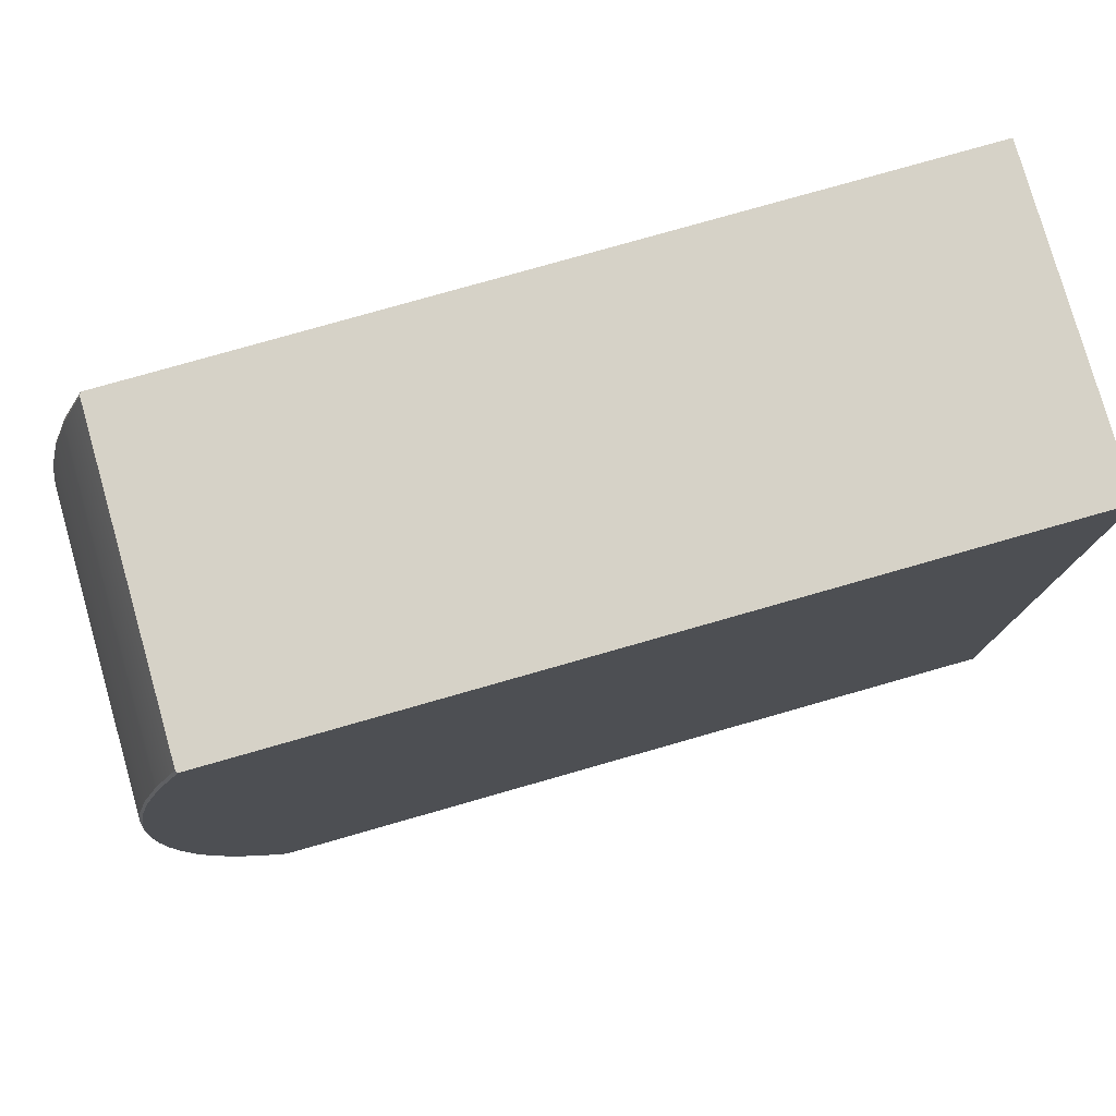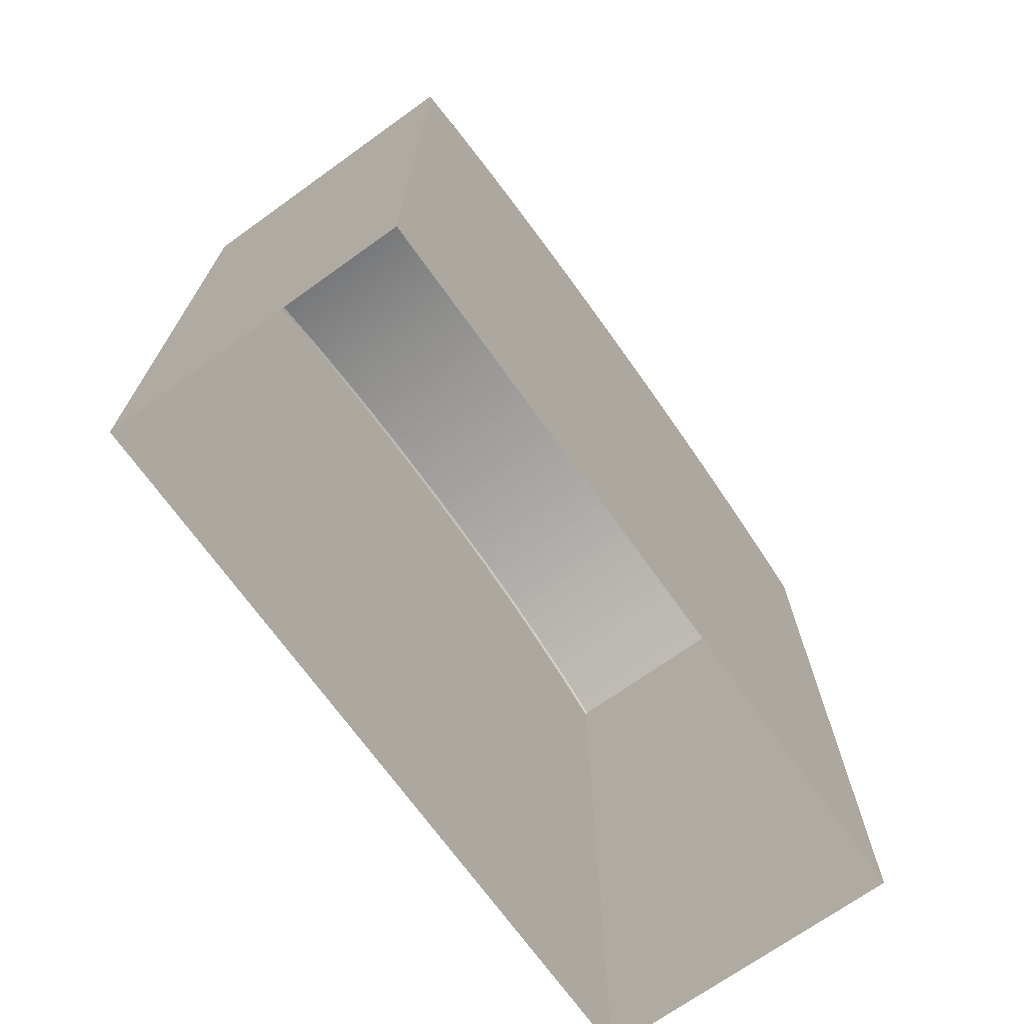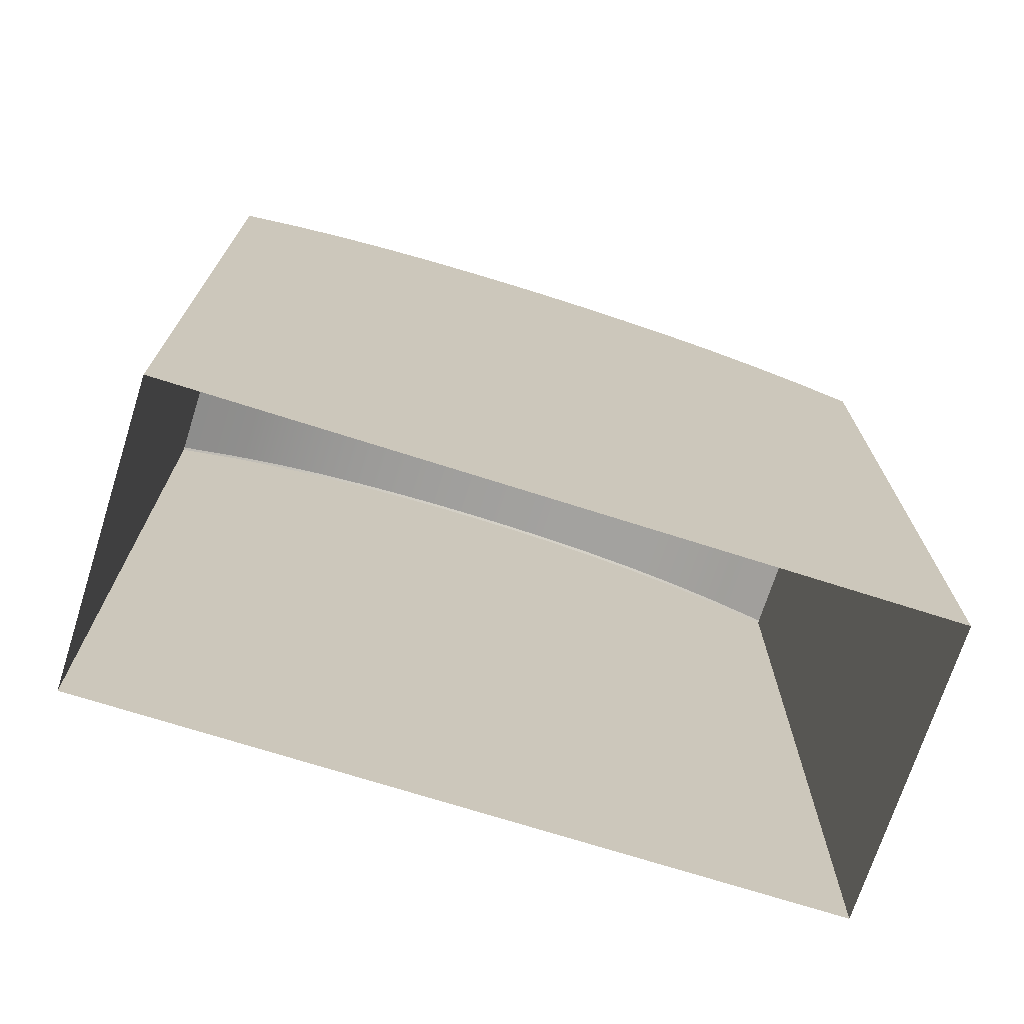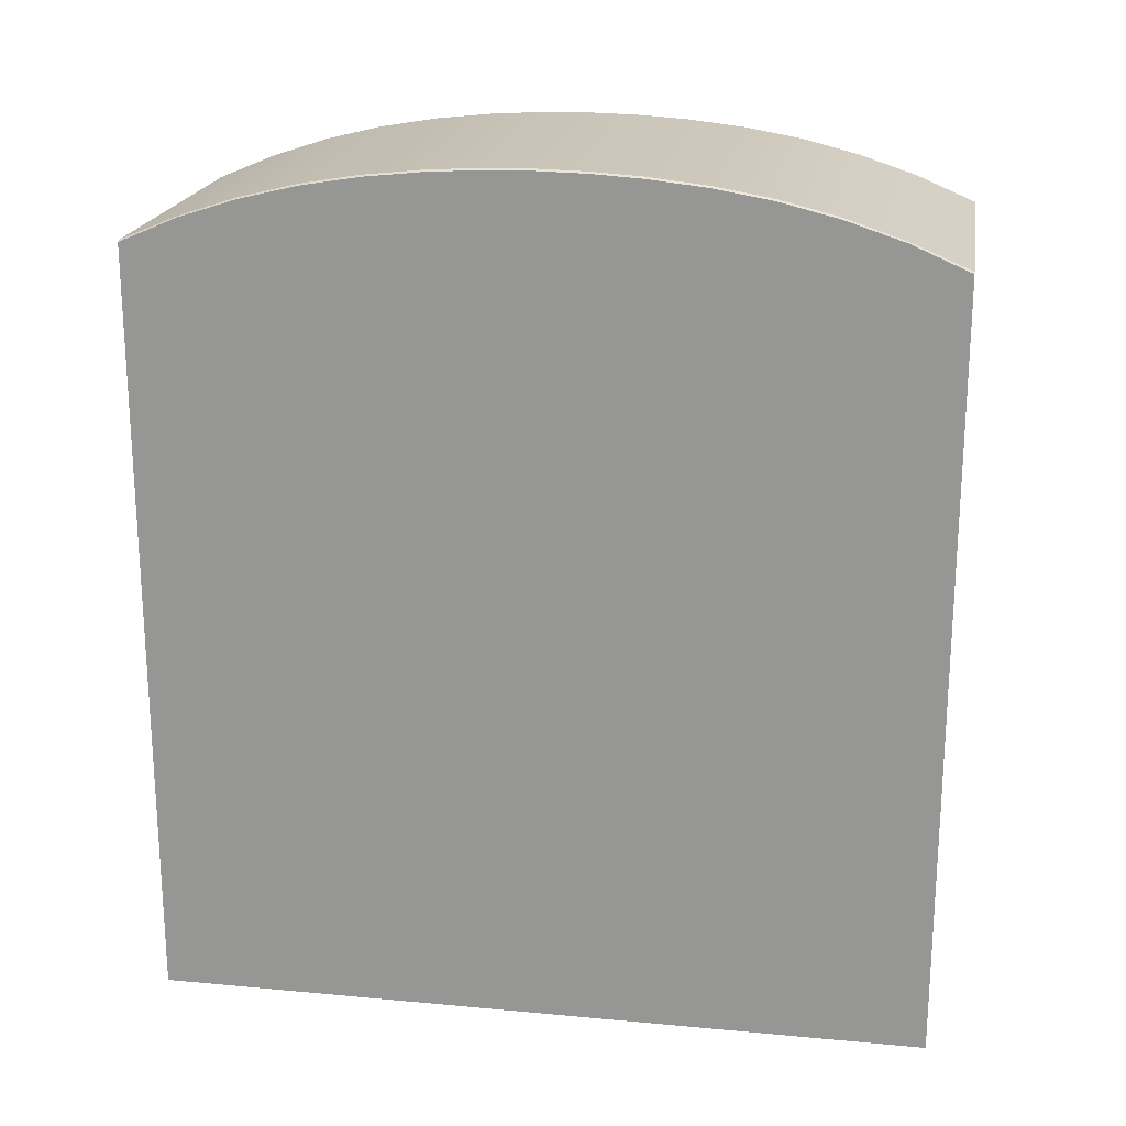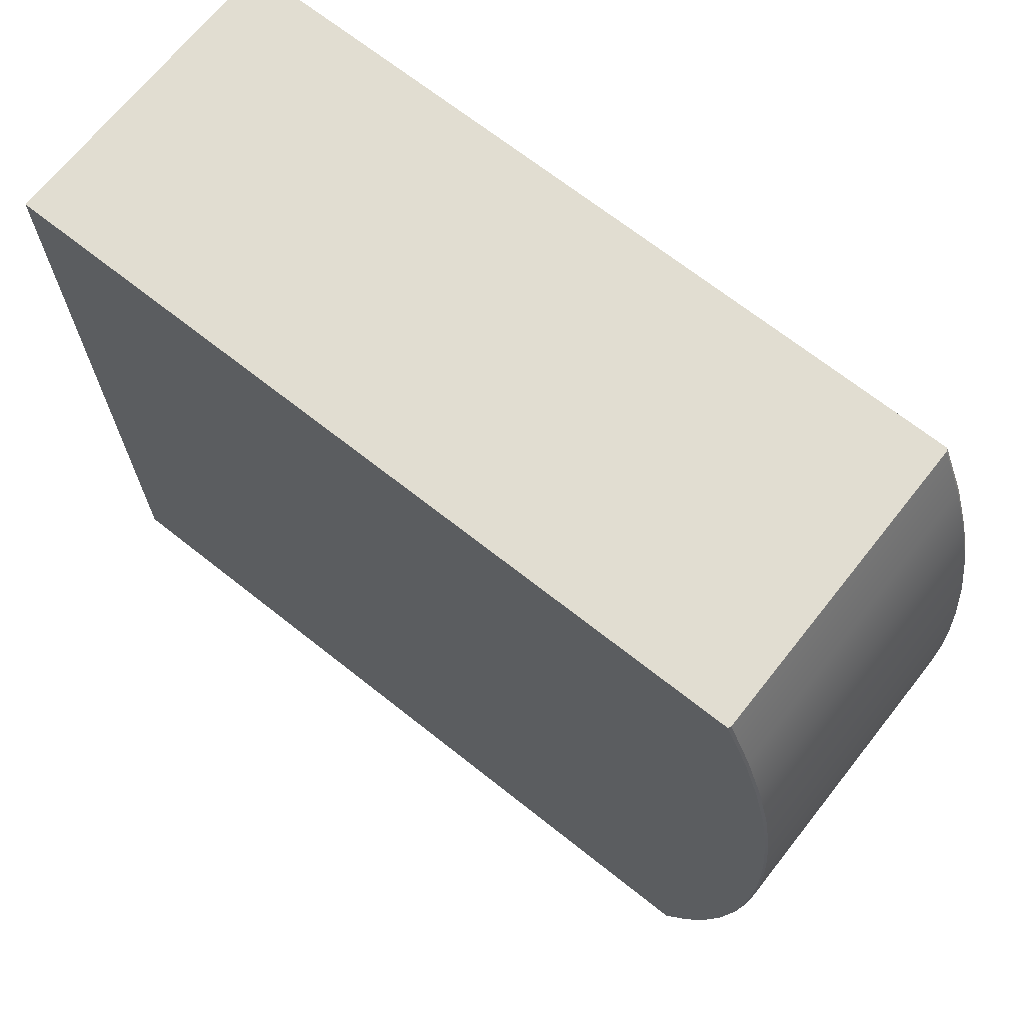
<metadata>
{"format":"obj","ext":"obj","renderer":"f3d","projection":"perspective","resolution":1024,"background":"white","views":[{"elev":78.6,"azim":-105.9,"up":"+Z"},{"elev":-70.7,"azim":35.6,"up":"+Y"},{"elev":-71.7,"azim":72.3,"up":"+Y"},{"elev":20.3,"azim":99.6,"up":"+Y"},{"elev":68.7,"azim":128.4,"up":"+Z"}]}
</metadata>
<code>
g road_climb_hill
v 4.05 0.5999 18.51
v 4.05 -20 20
v 4.05 -0.03928 20
v 4.05 -20 18.51
v 4.05 1.084 17.02
v 4.05 -20 17.02
v 4.05 1.448 15.53
v 4.05 -20 15.53
v 4.05 1.698 14.04
v 4.05 -20 14.04
v 4.05 1.859 12.55
v 4.05 -20 12.55
v 4.05 1.936 11.27
v 4.05 -20 11.27
v 4.05 1.961 9.999
v 4.05 -20 9.999
v 4.05 -20 8.733
v 4.05 1.936 8.733
v 4.05 -20 7.449
v 4.05 1.859 7.449
v 4.05 -20 5.959
v 4.05 1.698 5.959
v 4.05 -20 4.469
v 4.05 1.448 4.469
v 4.05 -20 2.98
v 4.05 1.085 2.98
v 4.05 -20 1.49
v 4.05 0.6012 1.49
v 4.05 -20 -5.192e-06
v 4.05 -0.03928 -2.002e-06
v -4.05 -0.03928 20
v -4.05 -20 20
v -4.05 -20 18.51
v -4.05 0.5999 18.51
v -4.05 -20 17.02
v -4.05 1.084 17.02
v -4.05 -20 15.53
v -4.05 1.448 15.53
v -4.05 -20 14.04
v -4.05 1.698 14.04
v -4.05 -20 12.55
v -4.05 1.859 12.55
v -4.05 -20 11.27
v -4.05 1.936 11.27
v -4.05 -20 9.999
v -4.05 1.961 9.999
v -4.05 1.936 8.733
v -4.05 -20 8.733
v -4.05 1.859 7.449
v -4.05 -20 7.449
v -4.05 1.698 5.959
v -4.05 -20 5.959
v -4.05 1.448 4.469
v -4.05 -20 4.469
v -4.05 1.085 2.98
v -4.05 -20 2.98
v -4.05 0.6012 1.49
v -4.05 -20 1.49
v -4.05 -0.03928 -2.341e-09
v -4.05 -20 -1.192e-06
v 4.05 -0.03928 20
v -3.978 -1.192e-06 20
v 3.978 -1.192e-06 20
v -4.05 -0.03928 20
v 4.05 -20 20
v -4.05 -20 20
v -3.978 -1.192e-06 20
v 3.978 0.6261 18.51
v 3.978 -1.192e-06 20
v -3.978 0.6261 18.51
v 3.978 1.118 17.02
v -3.978 1.118 17.02
v 3.978 1.485 15.53
v -3.978 1.485 15.53
v 3.978 1.736 14.04
v -3.978 1.736 14.04
v 3.978 1.898 12.55
v -3.978 1.898 12.55
v 3.978 1.975 11.27
v -3.978 1.975 11.27
v 3.978 2 9.999
v -3.978 2 9.999
v 3.978 1.975 8.733
v -3.978 1.975 8.733
v 3.978 1.898 7.449
v -3.978 1.898 7.449
v 3.978 1.736 5.959
v -3.978 1.736 5.959
v 3.978 1.485 4.469
v -3.978 1.485 4.469
v 3.978 1.119 2.98
v -3.978 1.119 2.98
v 3.978 0.6275 1.49
v -3.978 0.6275 1.49
v 3.978 1.192e-13 -2e-06
v -3.978 0 0
v 4.05 -0.03928 -2.002e-06
v -4.05 -20 -1.192e-06
v 4.05 -20 -5.192e-06
v -4.05 -0.03928 -2.341e-09
v 3.978 1.192e-13 -2e-06
v -3.978 0 0
v -3.978 0.6275 1.49
v -4.05 -0.03928 -2.341e-09
v -3.978 0 0
v -4.05 0.6012 1.49
v -3.978 1.119 2.98
v -4.05 1.085 2.98
v -3.978 1.485 4.469
v -4.05 1.448 4.469
v -3.978 1.736 5.959
v -4.05 1.698 5.959
v -3.978 1.898 7.449
v -4.05 1.859 7.449
v -3.978 1.975 8.733
v -4.05 1.936 8.733
v -3.978 2 9.999
v -4.05 1.961 9.999
v -3.978 1.975 11.27
v -4.05 1.936 11.27
v -3.978 1.898 12.55
v -4.05 1.859 12.55
v -3.978 1.736 14.04
v -4.05 1.698 14.04
v -3.978 1.485 15.53
v -4.05 1.448 15.53
v -3.978 1.118 17.02
v -4.05 1.084 17.02
v -3.978 0.6261 18.51
v -4.05 0.5999 18.51
v -3.978 -1.192e-06 20
v -4.05 -0.03928 20
v 3.978 1.192e-13 -2e-06
v 4.05 -0.03928 -2.002e-06
v 4.05 0.6012 1.49
v 3.978 0.6275 1.49
v 4.05 1.085 2.98
v 3.978 1.119 2.98
v 4.05 1.448 4.469
v 3.978 1.485 4.469
v 4.05 1.698 5.959
v 3.978 1.736 5.959
v 4.05 1.859 7.449
v 3.978 1.898 7.449
v 4.05 1.936 8.733
v 3.978 1.975 8.733
v 4.05 1.961 9.999
v 3.978 2 9.999
v 4.05 1.936 11.27
v 3.978 1.975 11.27
v 4.05 1.859 12.55
v 3.978 1.898 12.55
v 4.05 1.698 14.04
v 3.978 1.736 14.04
v 4.05 1.448 15.53
v 3.978 1.485 15.53
v 4.05 1.084 17.02
v 3.978 1.118 17.02
v 4.05 0.5999 18.51
v 3.978 0.6261 18.51
v 4.05 -0.03928 20
v 3.978 -1.192e-06 20
g road_climb_hill_0
f 3 2 1
f 2 4 1
f 1 4 5
f 4 6 5
f 5 6 7
f 6 8 7
f 7 8 9
f 8 10 9
f 9 10 11
f 10 12 11
f 11 12 13
f 12 14 13
f 13 14 15
f 14 16 15
f 15 16 17
f 18 15 17
f 18 17 19
f 20 18 19
f 20 19 21
f 22 20 21
f 22 21 23
f 24 22 23
f 24 23 25
f 26 24 25
f 26 25 27
f 28 26 27
f 28 27 29
f 30 28 29
f 33 32 31
f 34 33 31
f 35 33 34
f 36 35 34
f 37 35 36
f 38 37 36
f 39 37 38
f 40 39 38
f 41 39 40
f 42 41 40
f 43 41 42
f 44 43 42
f 45 43 44
f 46 45 44
f 46 47 45
f 47 48 45
f 47 49 48
f 49 50 48
f 49 51 50
f 51 52 50
f 51 53 52
f 53 54 52
f 53 55 54
f 55 56 54
f 55 57 56
f 57 58 56
f 57 59 58
f 59 60 58
f 63 62 61
f 62 64 61
f 61 64 65
f 64 66 65
f 69 68 67
f 68 70 67
f 68 71 70
f 71 72 70
f 71 73 72
f 73 74 72
f 73 75 74
f 75 76 74
f 75 77 76
f 77 78 76
f 77 79 78
f 79 80 78
f 79 81 80
f 81 82 80
f 81 83 82
f 83 84 82
f 83 85 84
f 85 86 84
f 85 87 86
f 87 88 86
f 87 89 88
f 89 90 88
f 89 91 90
f 91 92 90
f 91 93 92
f 93 94 92
f 93 95 94
f 95 96 94
f 99 98 97
f 98 100 97
f 97 100 101
f 100 102 101
f 105 104 103
f 104 106 103
f 103 106 107
f 106 108 107
f 107 108 109
f 108 110 109
f 109 110 111
f 110 112 111
f 111 112 113
f 112 114 113
f 113 114 115
f 114 116 115
f 115 116 117
f 116 118 117
f 119 117 118
f 120 119 118
f 121 119 120
f 122 121 120
f 123 121 122
f 124 123 122
f 125 123 124
f 126 125 124
f 127 125 126
f 128 127 126
f 129 127 128
f 130 129 128
f 131 129 130
f 132 131 130
f 135 134 133
f 136 135 133
f 137 135 136
f 138 137 136
f 139 137 138
f 140 139 138
f 141 139 140
f 142 141 140
f 143 141 142
f 144 143 142
f 145 143 144
f 146 145 144
f 147 145 146
f 148 147 146
f 147 148 149
f 148 150 149
f 149 150 151
f 150 152 151
f 151 152 153
f 152 154 153
f 153 154 155
f 154 156 155
f 155 156 157
f 156 158 157
f 157 158 159
f 158 160 159
f 159 160 161
f 160 162 161

</code>
